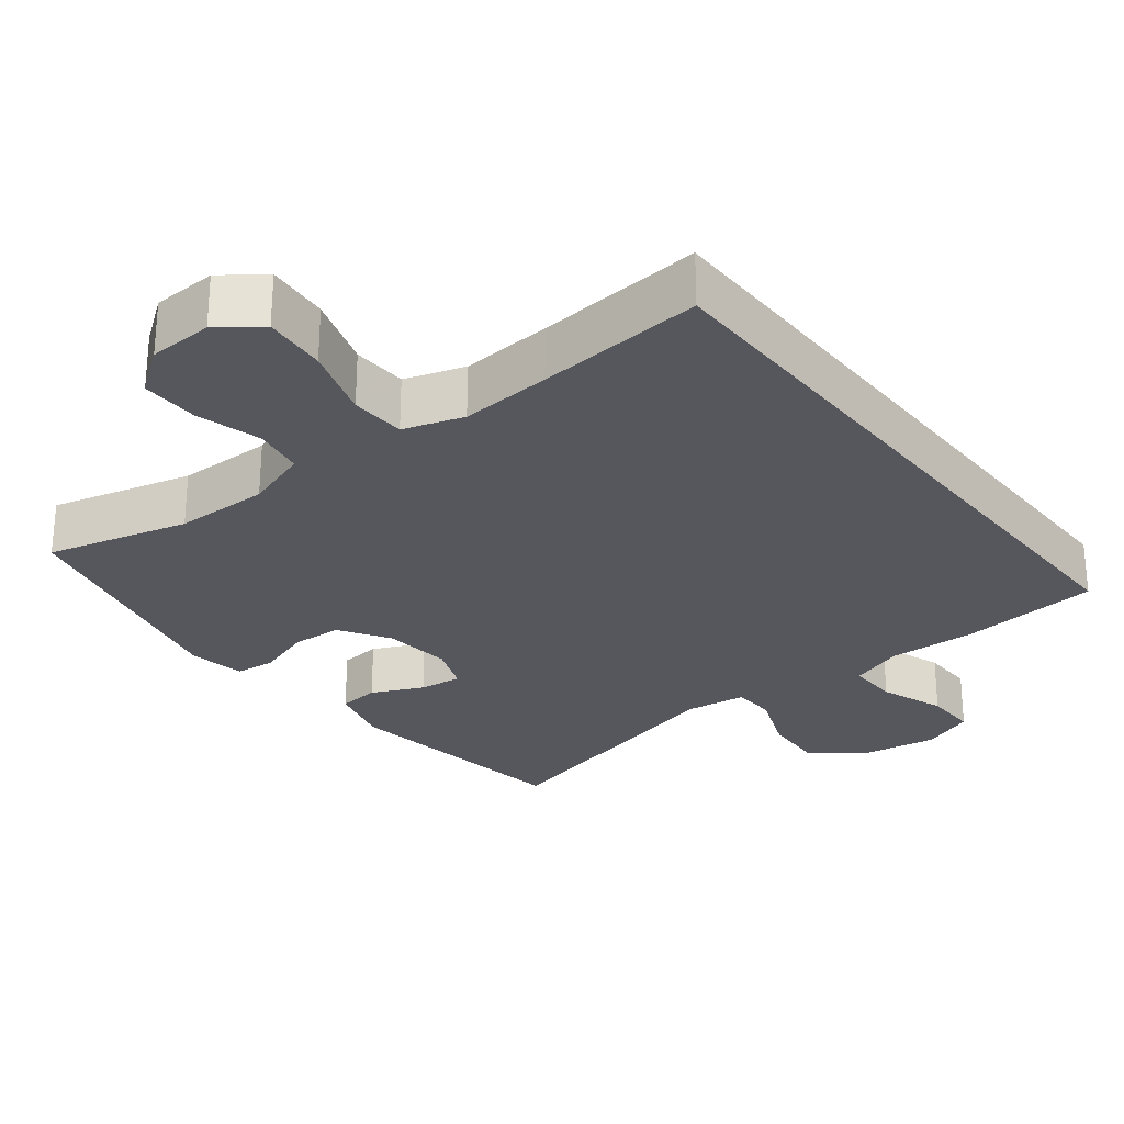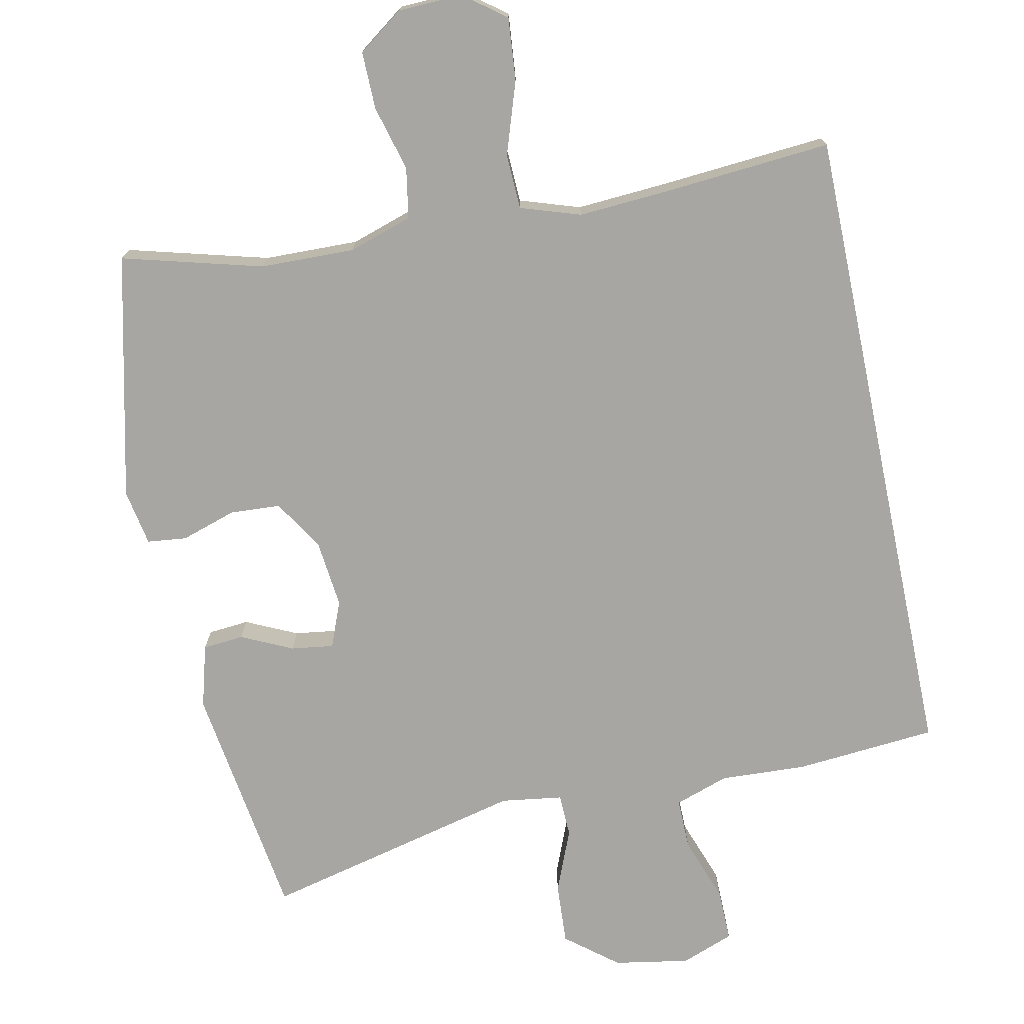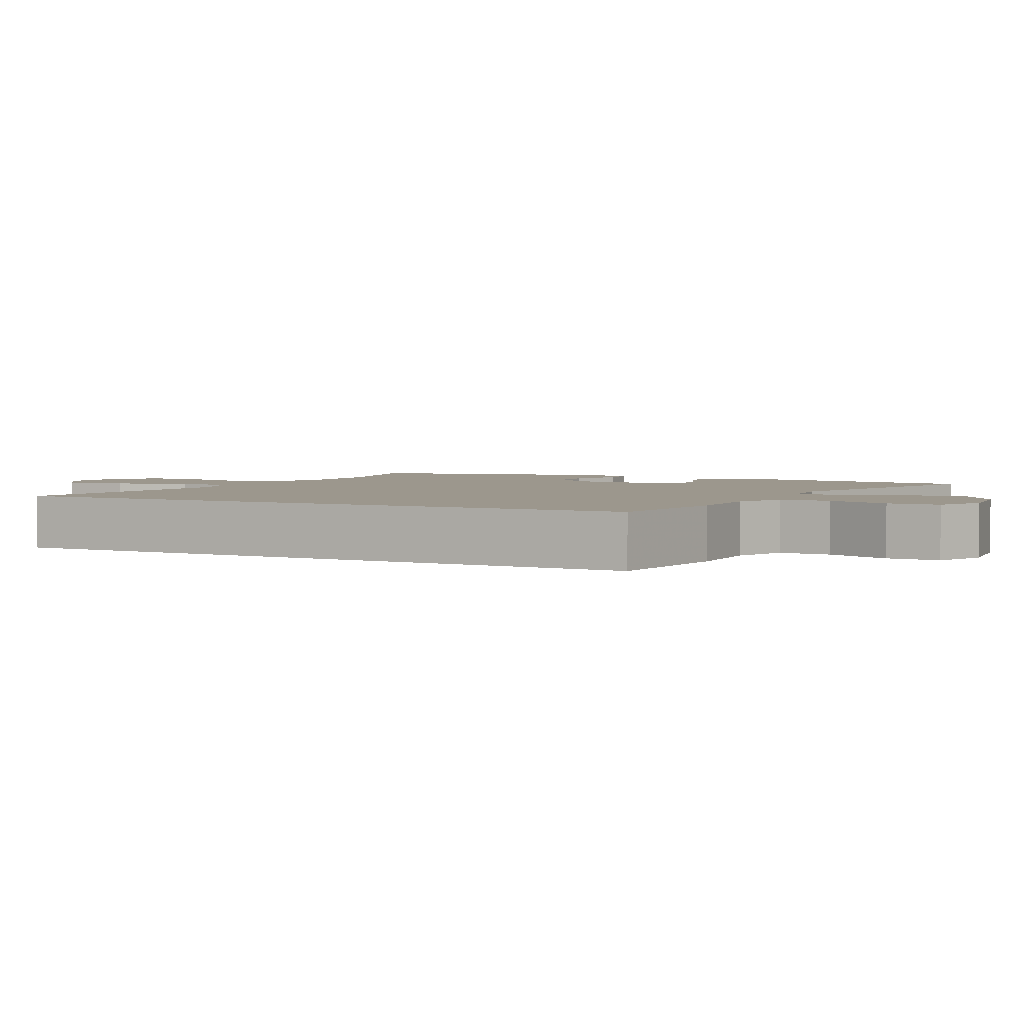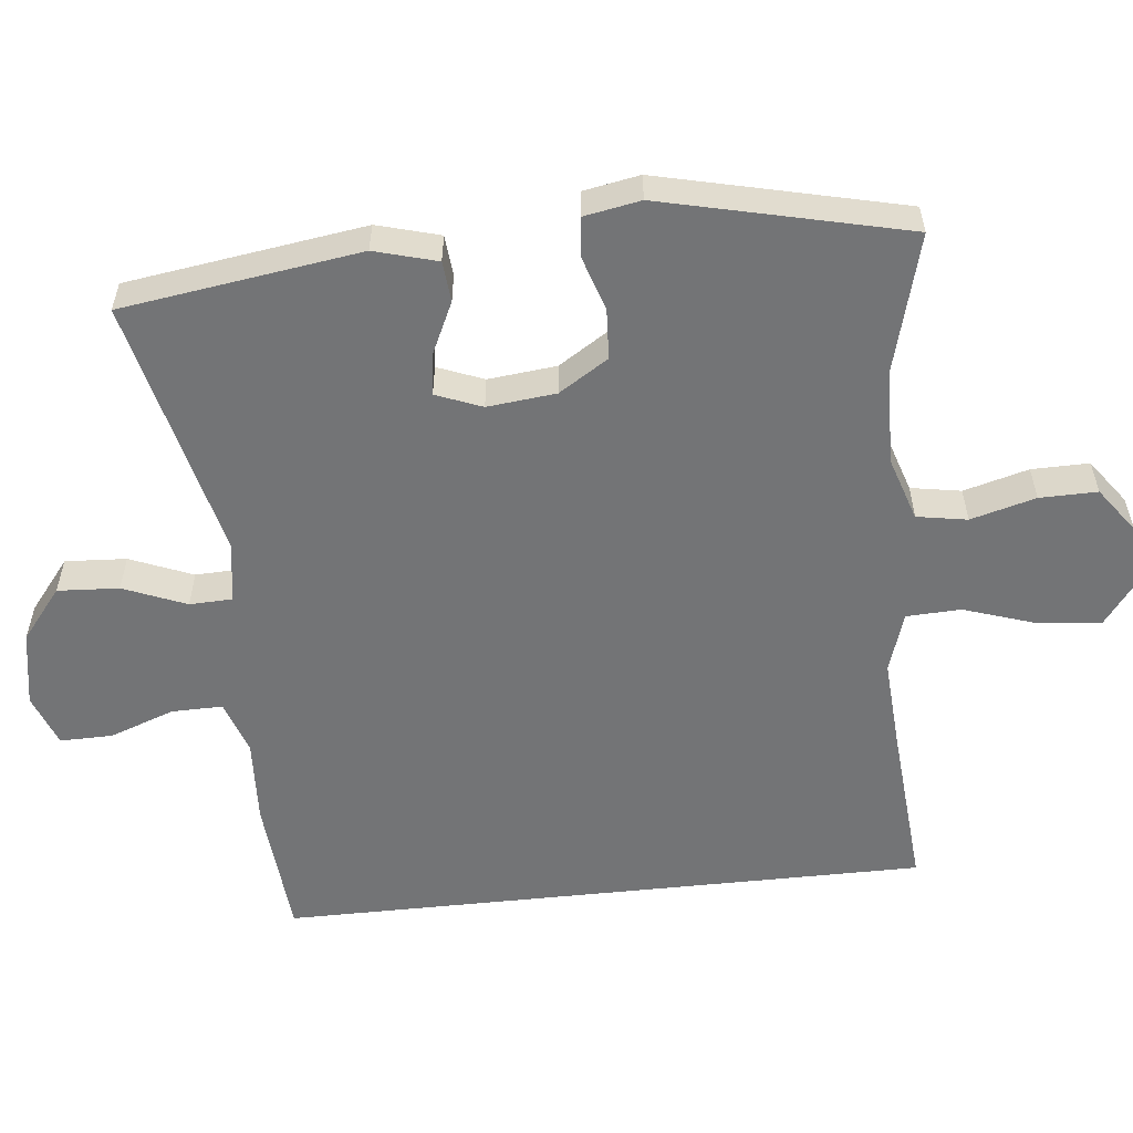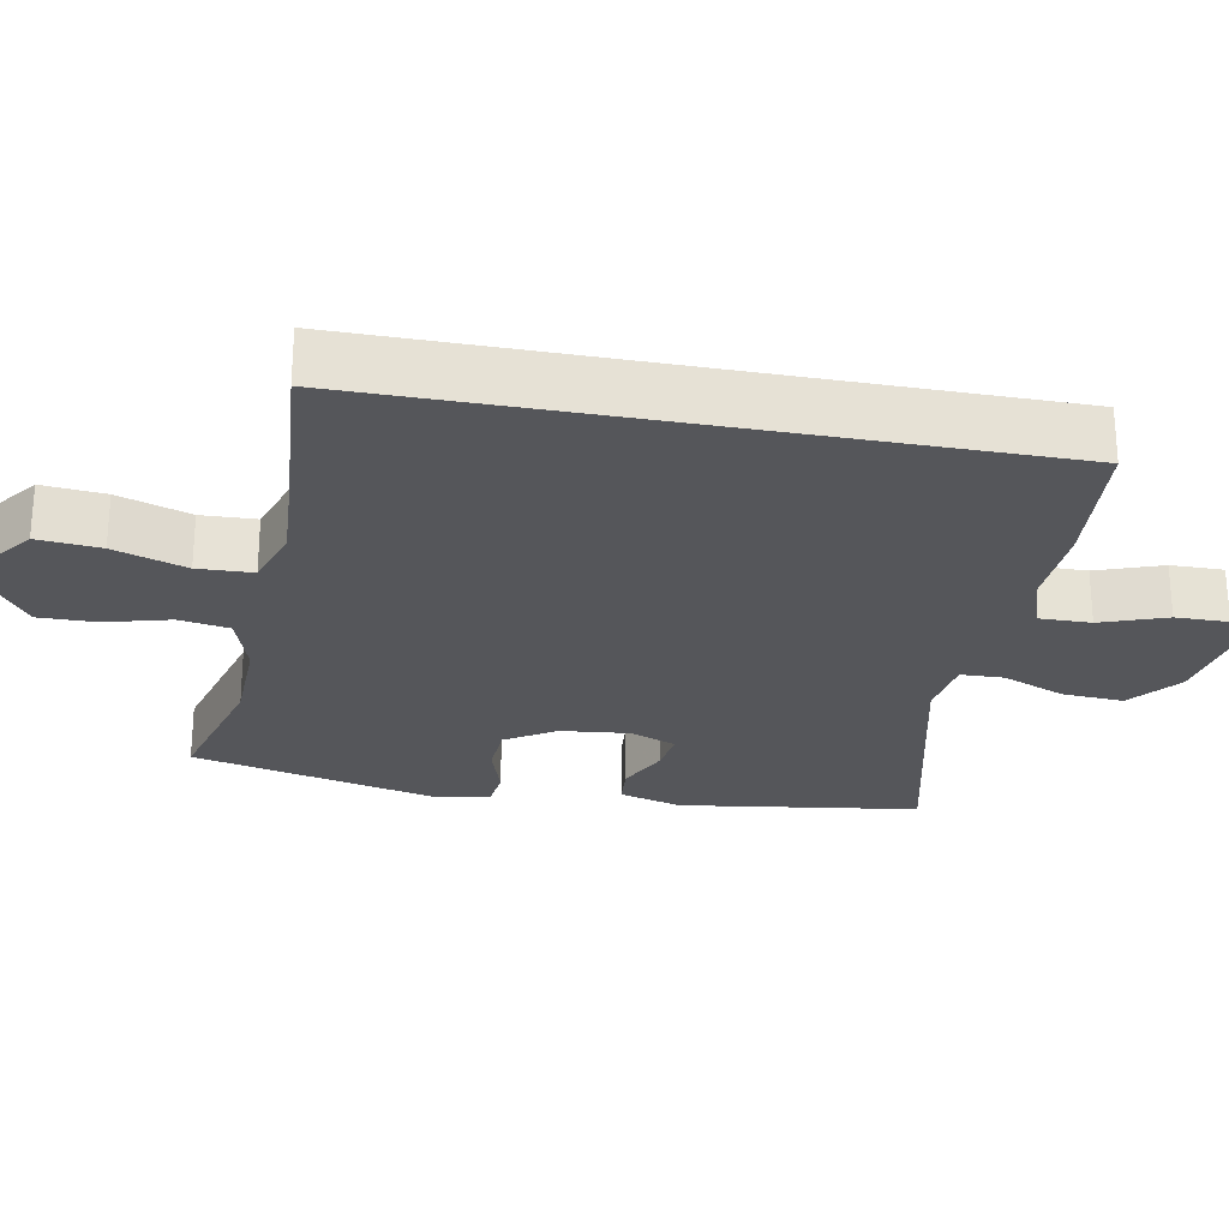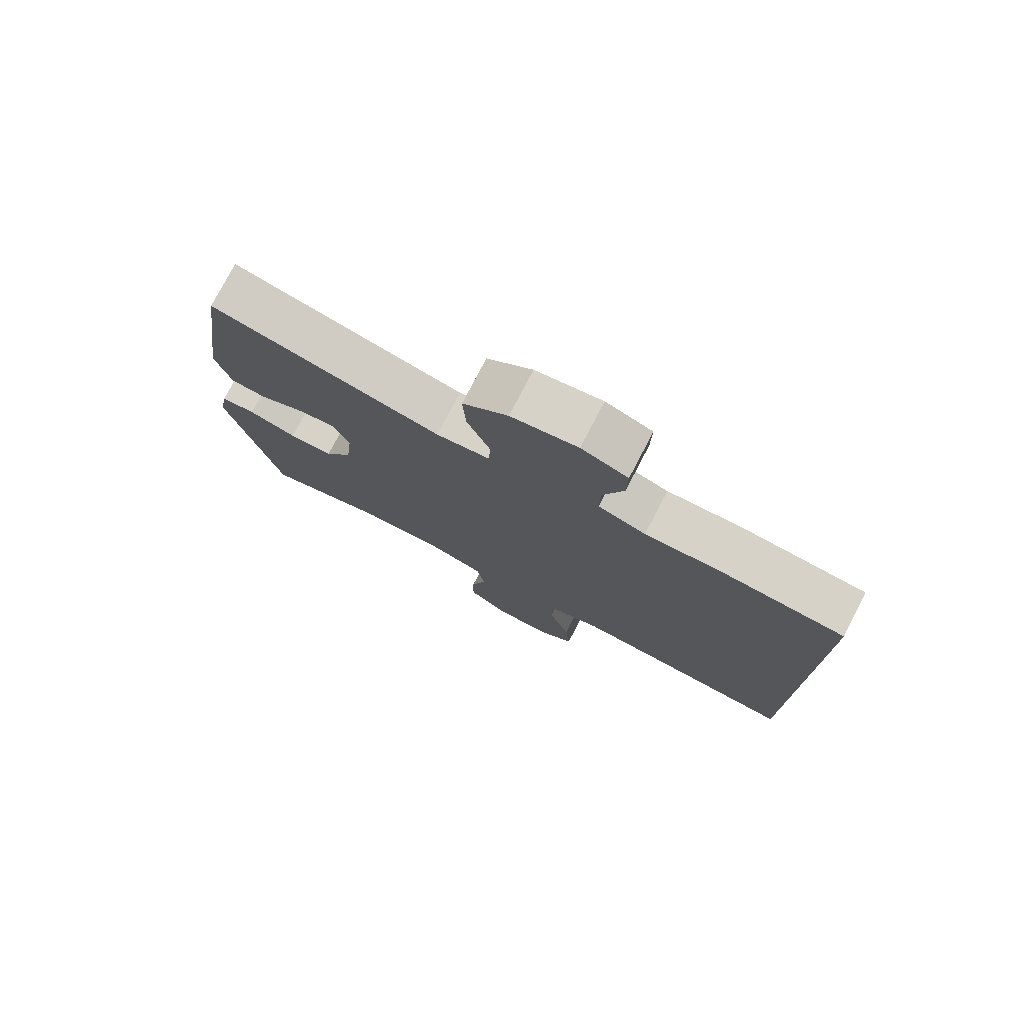
<metadata>
{"format":"obj","ext":"obj","renderer":"f3d","projection":"perspective","resolution":1024,"background":"white","views":[{"elev":-27.5,"azim":-141.5,"up":"+Y"},{"elev":-74.2,"azim":-168.2,"up":"+Y"},{"elev":2.9,"azim":-61.3,"up":"+Y"},{"elev":-56.2,"azim":96.1,"up":"+Y"},{"elev":-25.8,"azim":-100.7,"up":"+Y"},{"elev":77.2,"azim":-152.5,"up":"+Z"}]}
</metadata>
<code>
v 0.5 0.07 -0.5
v 0.308 0.07 -0.448
v 0.179 0.07 -0.445
v 0.092 0.07 -0.473
v 0.08 0.07 -0.542
v 0.104 0.07 -0.631
v 0.105 0.07 -0.71
v 0.043 0.07 -0.755
v -0.045 0.07 -0.758
v -0.102 0.07 -0.715
v -0.094 0.07 -0.629
v -0.061 0.07 -0.53
v -0.064 0.07 -0.455
v -0.146 0.07 -0.428
v -0.271 0.07 -0.436
v -0.5 0.07 -0.454
v -0.5 0.07 0.437
v -0.307 0.07 0.453
v -0.189 0.07 0.447
v -0.115 0.07 0.472
v -0.116 0.07 0.542
v -0.148 0.07 0.631
v -0.149 0.07 0.703
v -0.077 0.07 0.73
v 0.026 0.07 0.712
v 0.096 0.07 0.656
v 0.091 0.07 0.572
v 0.056 0.07 0.486
v 0.058 0.07 0.427
v 0.142 0.07 0.415
v 0.5 0.07 0.5
v 0.547 0.07 0.173
v 0.523 0.07 0.087
v 0.467 0.07 0.082
v 0.397 0.07 0.115
v 0.339 0.07 0.123
v 0.314 0.07 0.06
v 0.324 0.07 -0.034
v 0.367 0.07 -0.102
v 0.436 0.07 -0.106
v 0.511 0.07 -0.082
v 0.565 0.07 -0.088
v 0.579 0.07 -0.165
v 0.5 0 -0.5
v 0.308 0 -0.448
v 0.179 0 -0.445
v 0.092 0 -0.473
v 0.08 0 -0.542
v 0.104 0 -0.631
v 0.105 0 -0.71
v 0.043 0 -0.755
v -0.045 0 -0.758
v -0.102 0 -0.715
v -0.094 0 -0.629
v -0.061 0 -0.53
v -0.064 0 -0.455
v -0.146 0 -0.428
v -0.271 0 -0.436
v -0.5 0 -0.454
v -0.5 0 0.437
v -0.307 0 0.453
v -0.189 0 0.447
v -0.115 0 0.472
v -0.116 0 0.542
v -0.148 0 0.631
v -0.149 0 0.703
v -0.077 0 0.73
v 0.026 0 0.712
v 0.096 0 0.656
v 0.091 0 0.572
v 0.056 0 0.486
v 0.058 0 0.427
v 0.142 0 0.415
v 0.5 0 0.5
v 0.547 0 0.173
v 0.523 0 0.087
v 0.467 0 0.082
v 0.397 0 0.115
v 0.339 0 0.123
v 0.314 0 0.06
v 0.324 0 -0.034
v 0.367 0 -0.102
v 0.436 0 -0.106
v 0.511 0 -0.082
v 0.565 0 -0.088
v 0.579 0 -0.165
f 43 1 2
f 42 43 2
f 41 42 2
f 40 41 2
f 39 40 2 3
f 38 39 3 4
f 37 38 4
f 36 37 4
f 33 34 35
f 32 33 35
f 31 32 35
f 30 31 35
f 29 30 35 36
f 26 27 28
f 25 26 28
f 24 25 28
f 23 24 28
f 22 23 28
f 21 22 28
f 20 21 28 29
f 29 36 4
f 20 29 4
f 19 20 4
f 17 18 19
f 16 17 19
f 15 16 19
f 10 11 12
f 9 10 12
f 8 9 12
f 7 8 12
f 6 7 12
f 5 6 12
f 5 12 13
f 4 5 13
f 19 4 13 14
f 14 15 19
f 45 44 86
f 45 86 85
f 45 85 84
f 45 84 83
f 46 45 83 82
f 47 46 82 81
f 47 81 80
f 47 80 79
f 78 77 76
f 78 76 75
f 78 75 74
f 78 74 73
f 79 78 73 72
f 71 70 69
f 71 69 68
f 71 68 67
f 71 67 66
f 71 66 65
f 71 65 64
f 72 71 64 63
f 47 79 72
f 47 72 63
f 47 63 62
f 62 61 60
f 62 60 59
f 62 59 58
f 55 54 53
f 55 53 52
f 55 52 51
f 55 51 50
f 55 50 49
f 55 49 48
f 56 55 48
f 56 48 47
f 57 56 47 62
f 62 58 57
f 1 44 45 2
f 2 45 46 3
f 3 46 47 4
f 4 47 48 5
f 5 48 49 6
f 6 49 50 7
f 7 50 51 8
f 8 51 52 9
f 9 52 53 10
f 10 53 54 11
f 11 54 55 12
f 12 55 56 13
f 13 56 57 14
f 14 57 58 15
f 15 58 59 16
f 16 59 60 17
f 17 60 61 18
f 18 61 62 19
f 19 62 63 20
f 20 63 64 21
f 21 64 65 22
f 22 65 66 23
f 23 66 67 24
f 24 67 68 25
f 25 68 69 26
f 26 69 70 27
f 27 70 71 28
f 28 71 72 29
f 29 72 73 30
f 30 73 74 31
f 31 74 75 32
f 32 75 76 33
f 33 76 77 34
f 34 77 78 35
f 35 78 79 36
f 36 79 80 37
f 37 80 81 38
f 38 81 82 39
f 39 82 83 40
f 40 83 84 41
f 41 84 85 42
f 42 85 86 43
f 43 86 44 1

</code>
